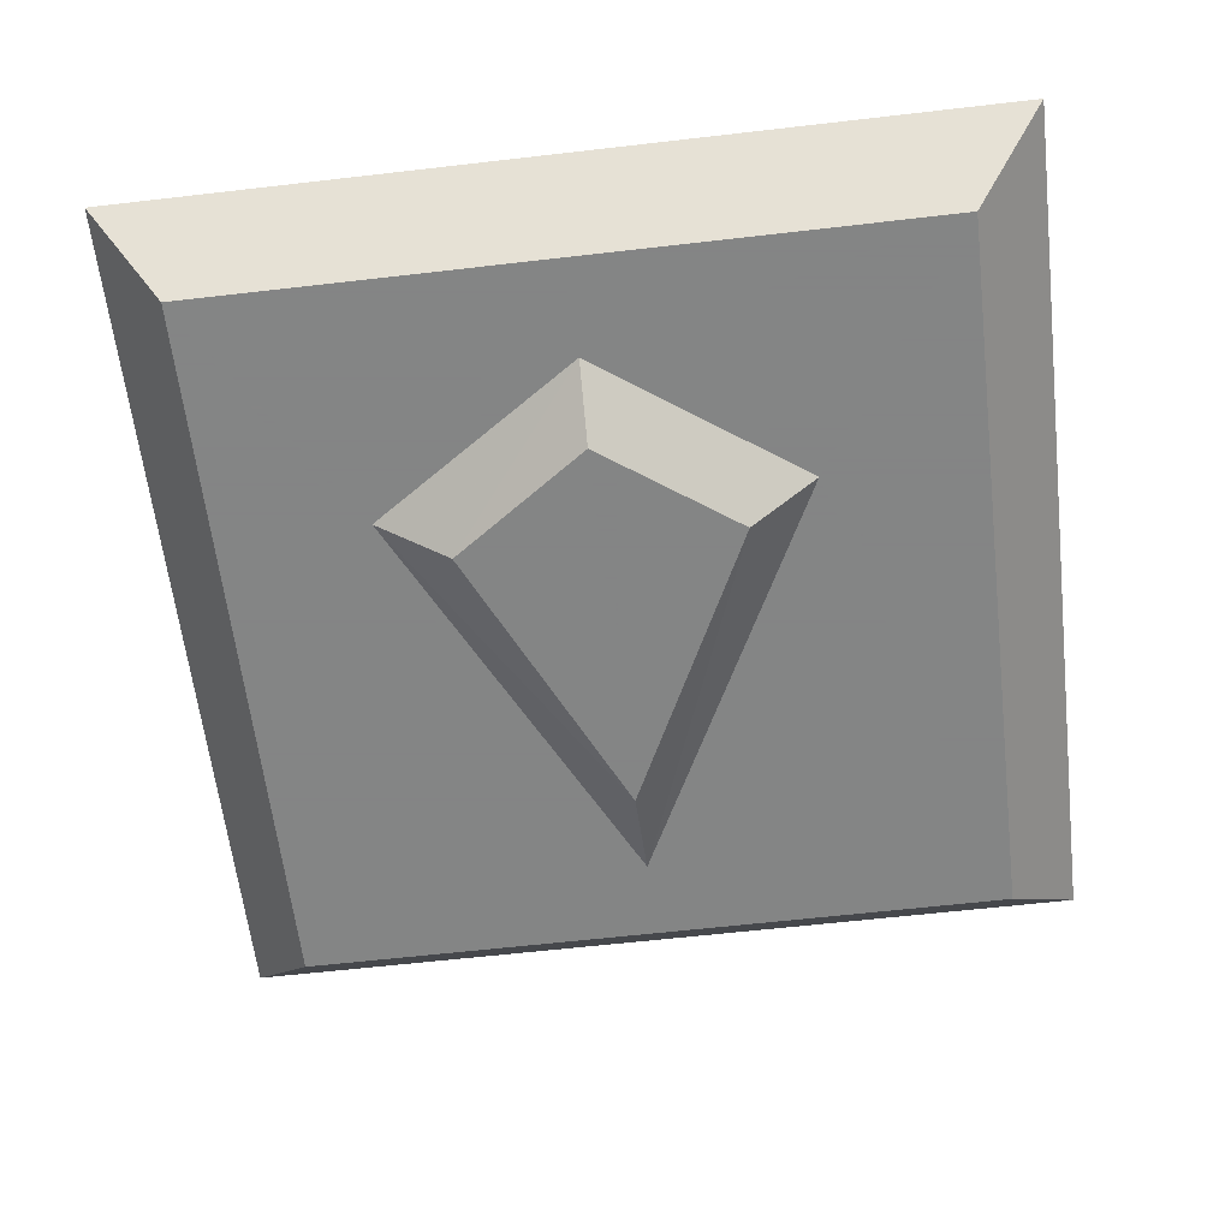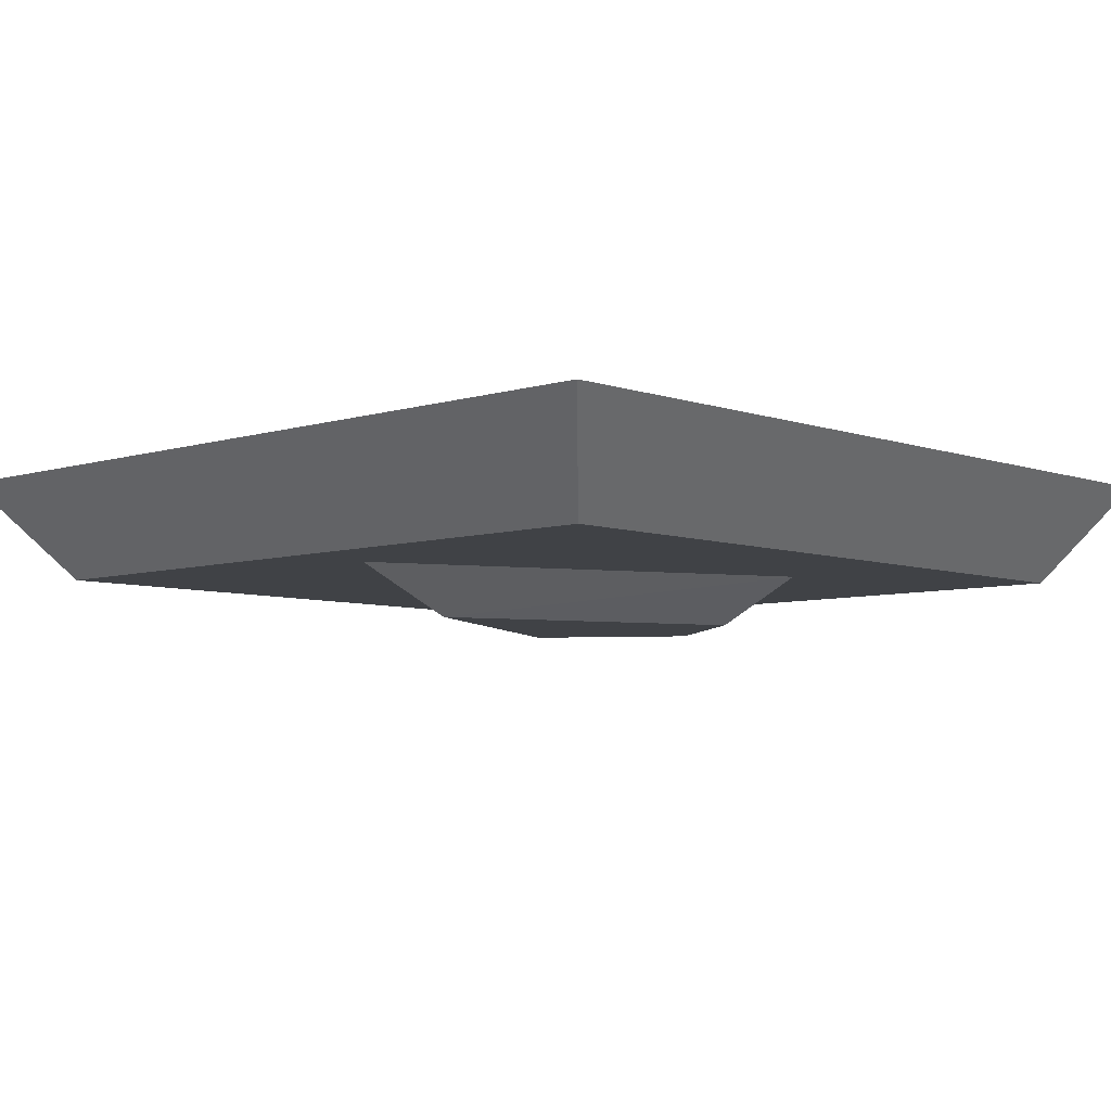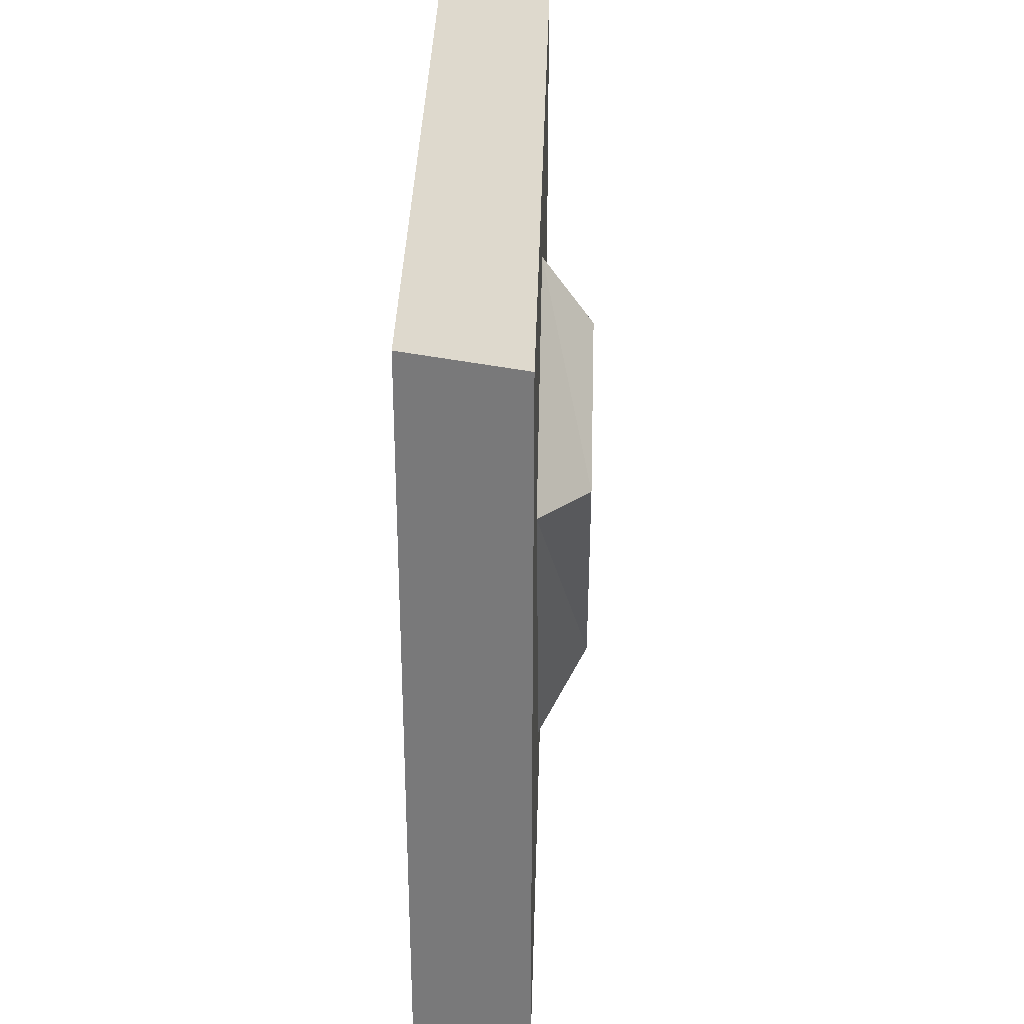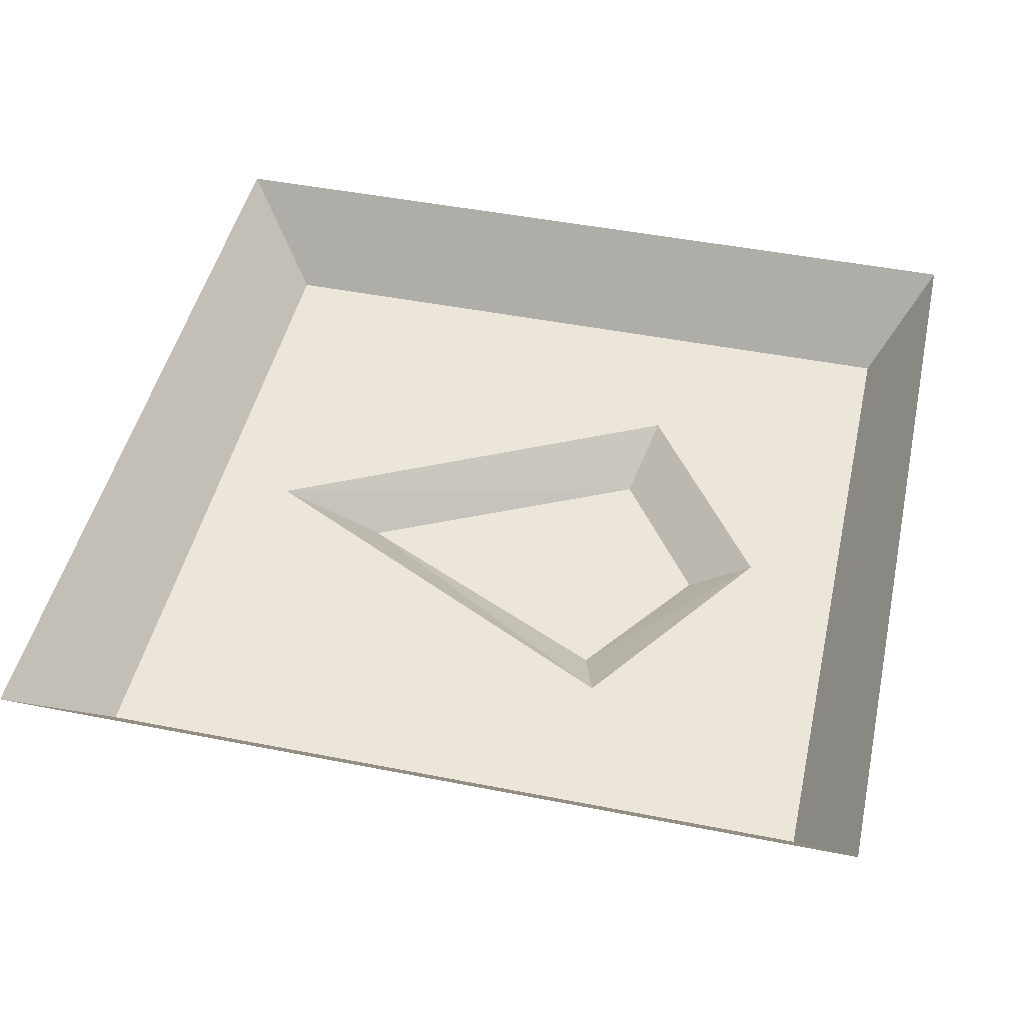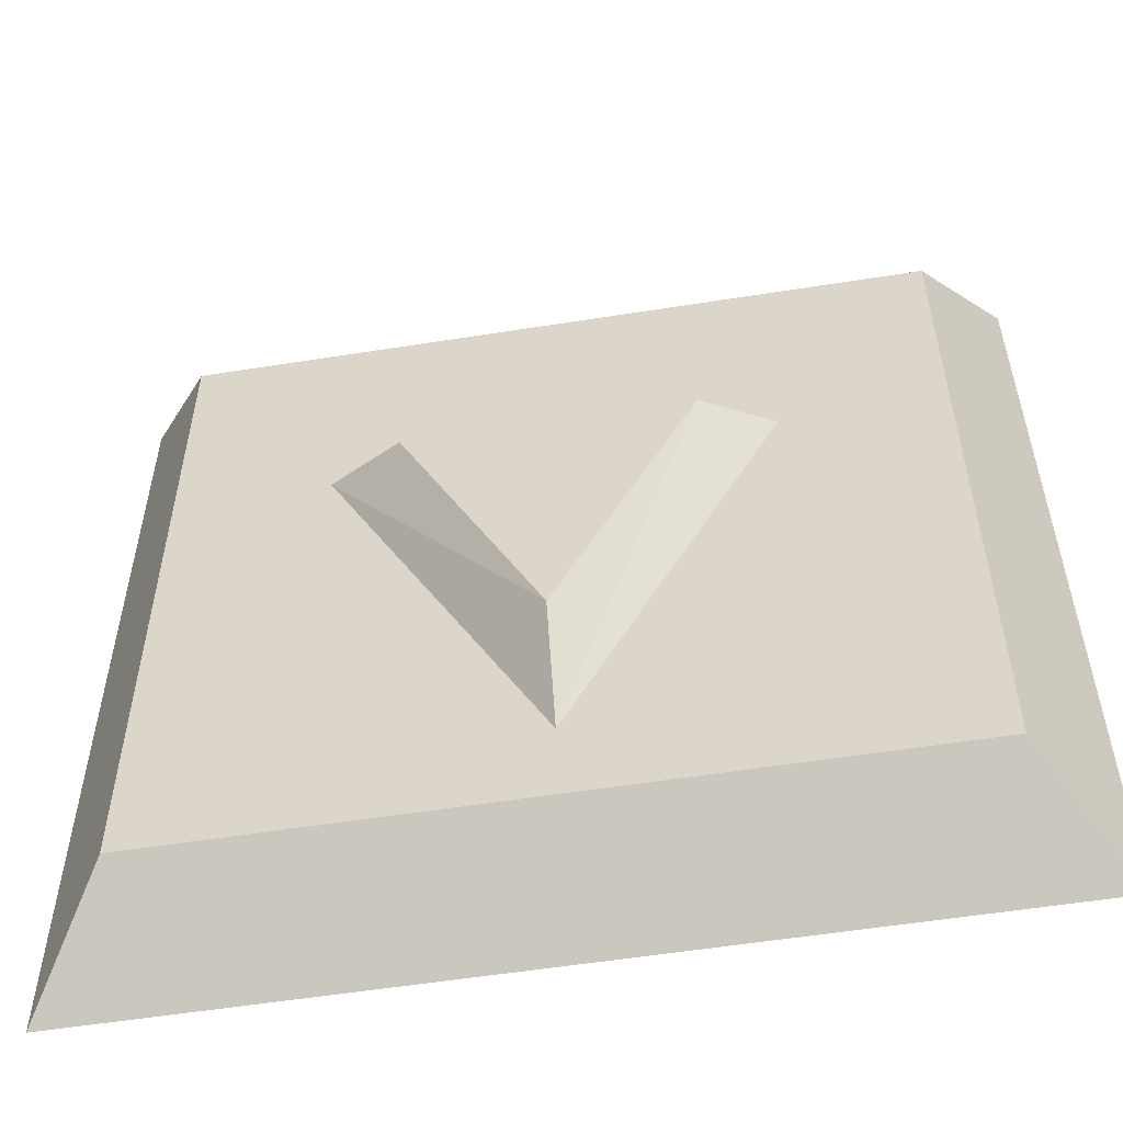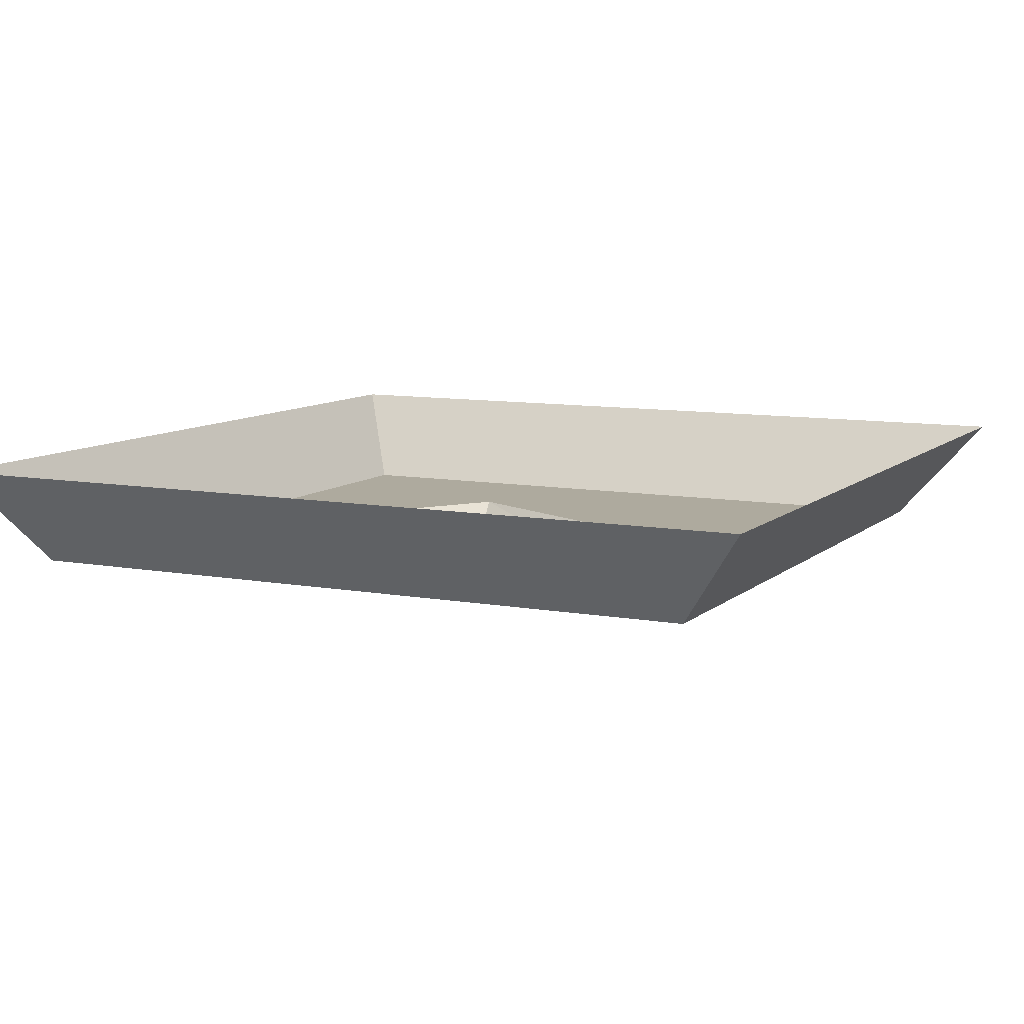
<metadata>
{"format":"obj","ext":"obj","renderer":"f3d","projection":"perspective","resolution":1024,"background":"white","views":[{"elev":-61.6,"azim":6.7,"up":"+Y"},{"elev":-6.1,"azim":-136.6,"up":"+Y"},{"elev":34.2,"azim":-88.4,"up":"+Z"},{"elev":47.0,"azim":-77.4,"up":"+Y"},{"elev":-55.4,"azim":9.5,"up":"+Z"},{"elev":9.2,"azim":116.2,"up":"+Y"}]}
</metadata>
<code>
v 0 -0.1719 0.2422
v -0.1562 -0.1719 0.1328
v 0 -0.1719 -0.1875
v 0.1562 -0.1719 0.1328
v 0.2344 -0.1172 0.1562
v 0 -0.1172 0.3203
v -0.2422 -0.1172 0.1562
v 0 -0.1172 -0.3125
v 0.4141 -0.1172 -0.4062
v 0.4141 -0.1172 0.4297
v -0.4141 -0.1172 0.4297
v -0.4141 -0.1172 -0.4062
v -0.5 0 -0.5
v 0.5 0 -0.5
v 0.5 0 0.5
v -0.5 0 0.5
f 1 2 3
f 1 3 4
f 1 4 5
f 1 5 6
f 3 8 4
f 4 8 5
f 1 6 2
f 2 6 7
f 2 7 3
f 3 7 8
f 5 8 9
f 5 9 10
f 5 10 6
f 6 10 11
f 6 11 7
f 7 11 8
f 8 11 12
f 8 12 9
f 9 12 13
f 9 13 14
f 9 14 10
f 10 14 15
f 10 15 11
f 11 15 16
f 11 16 12
f 12 16 13

</code>
